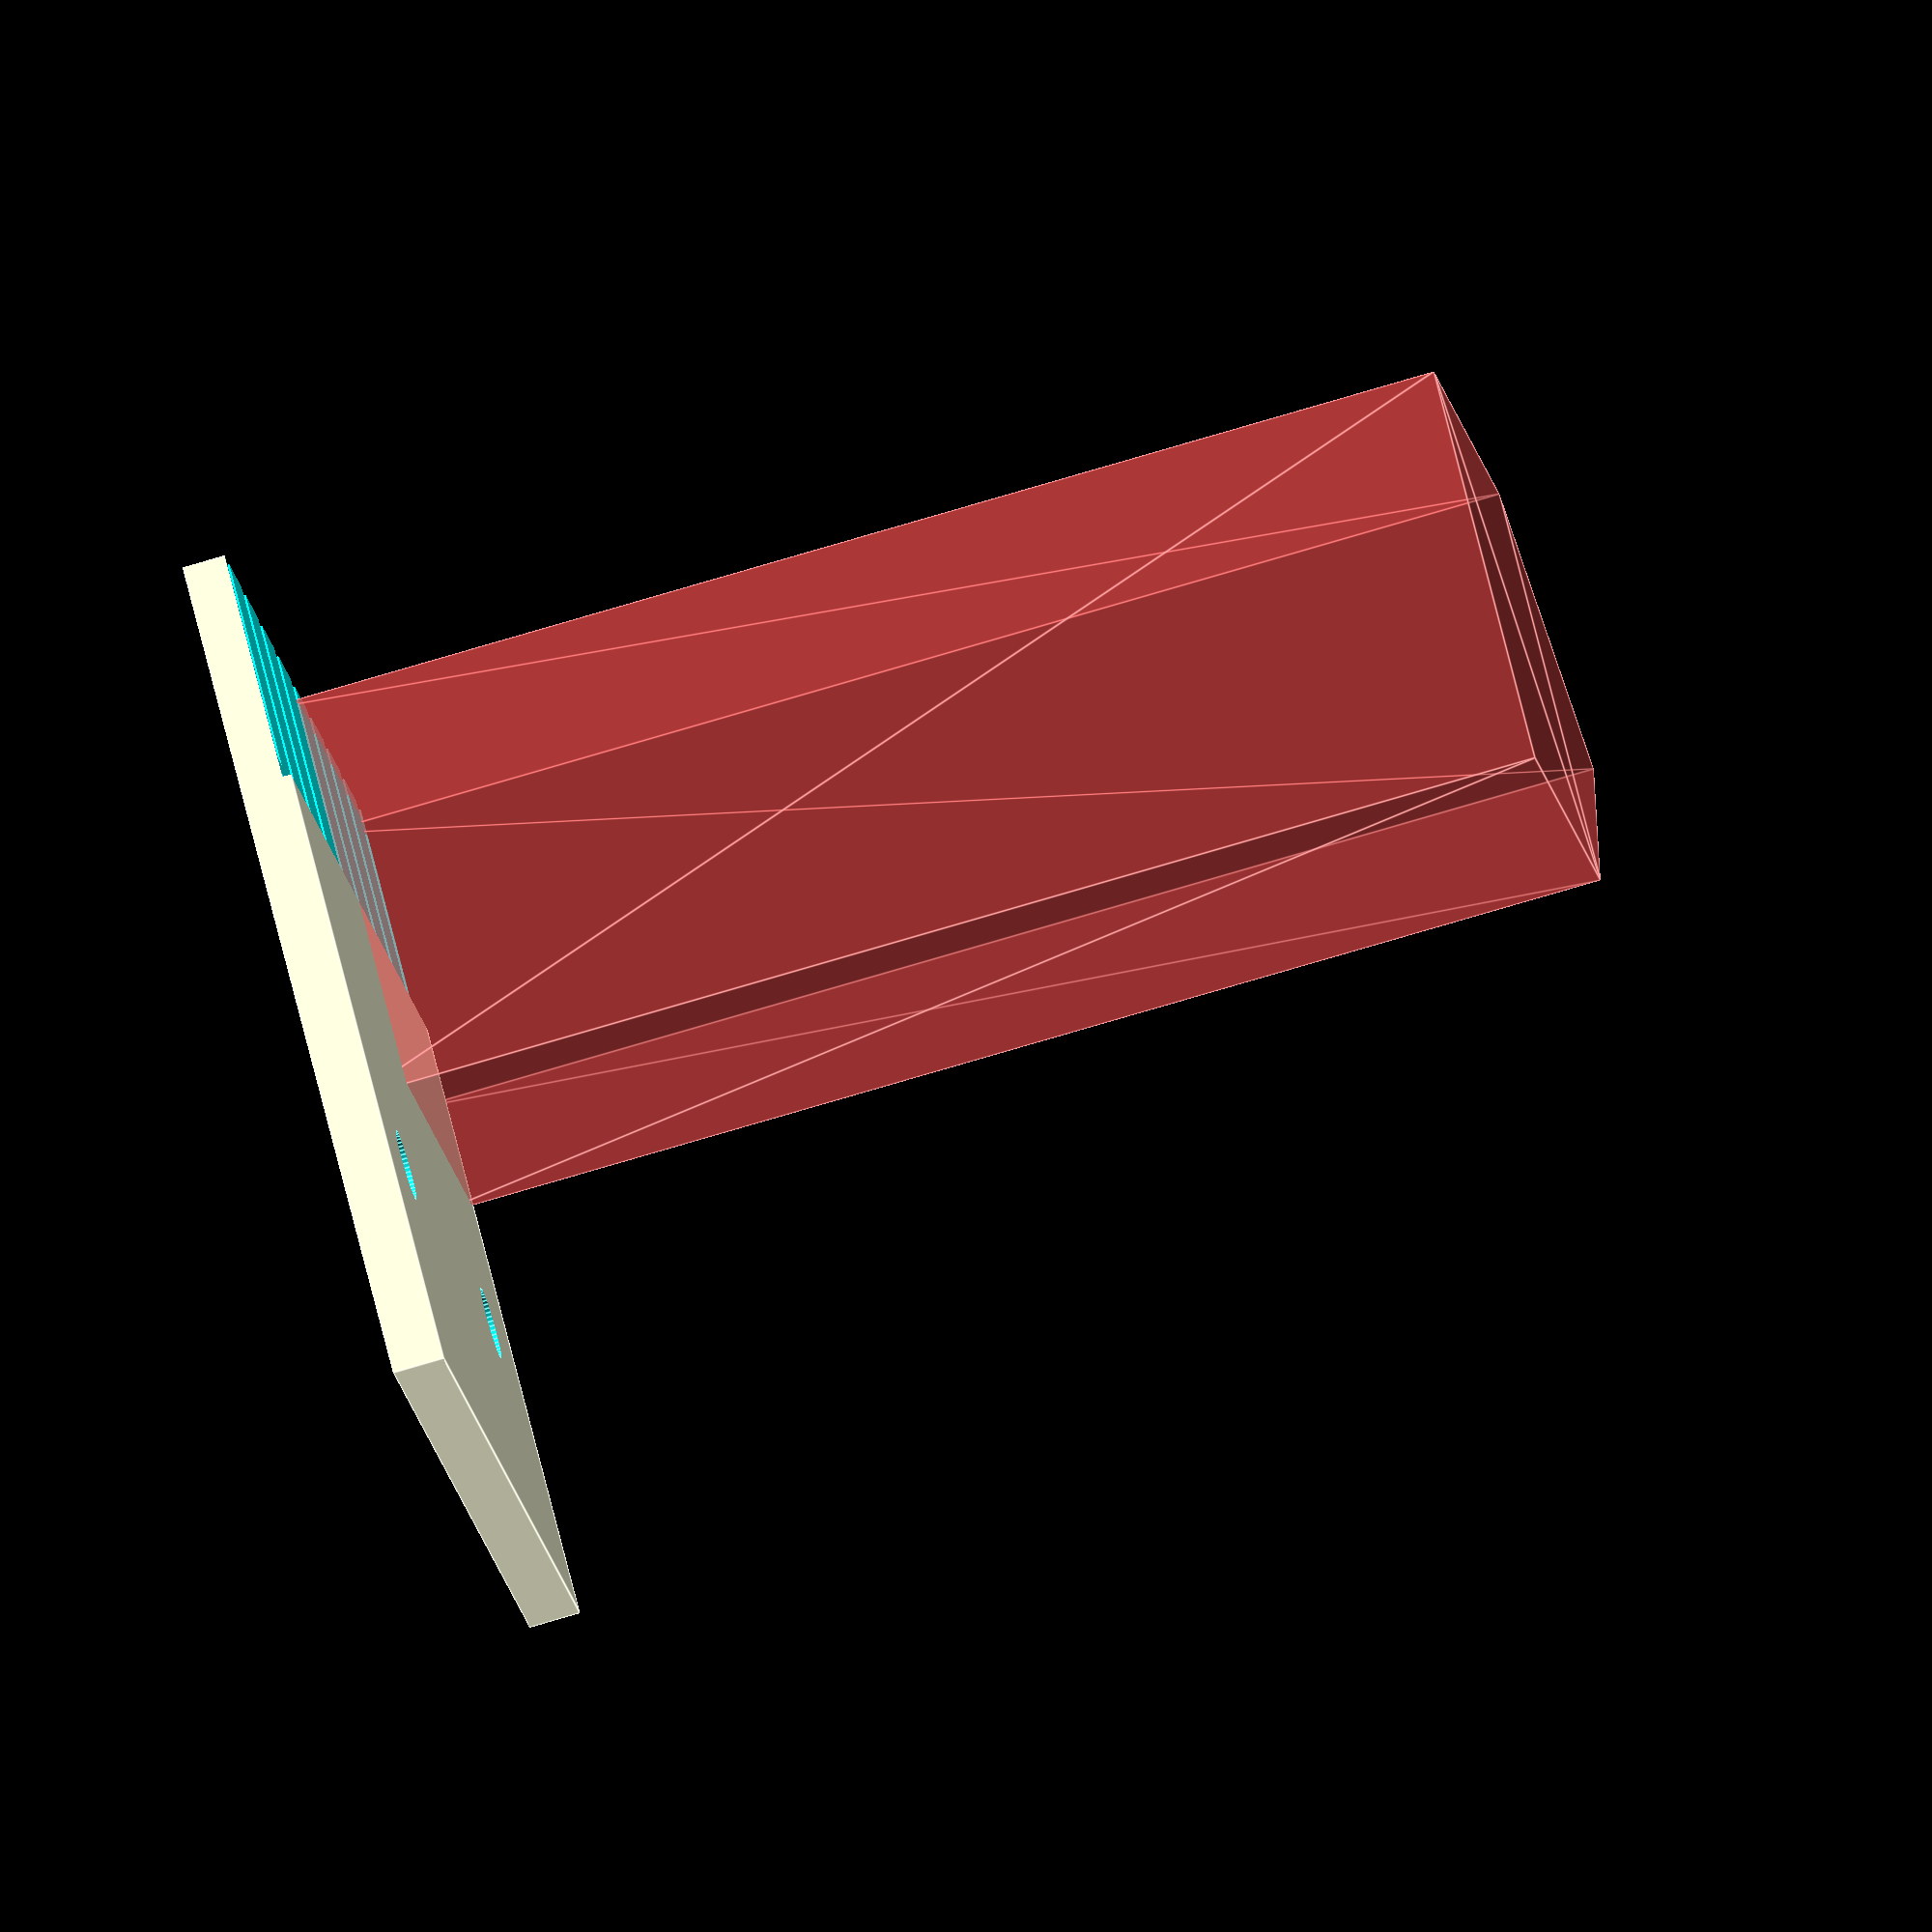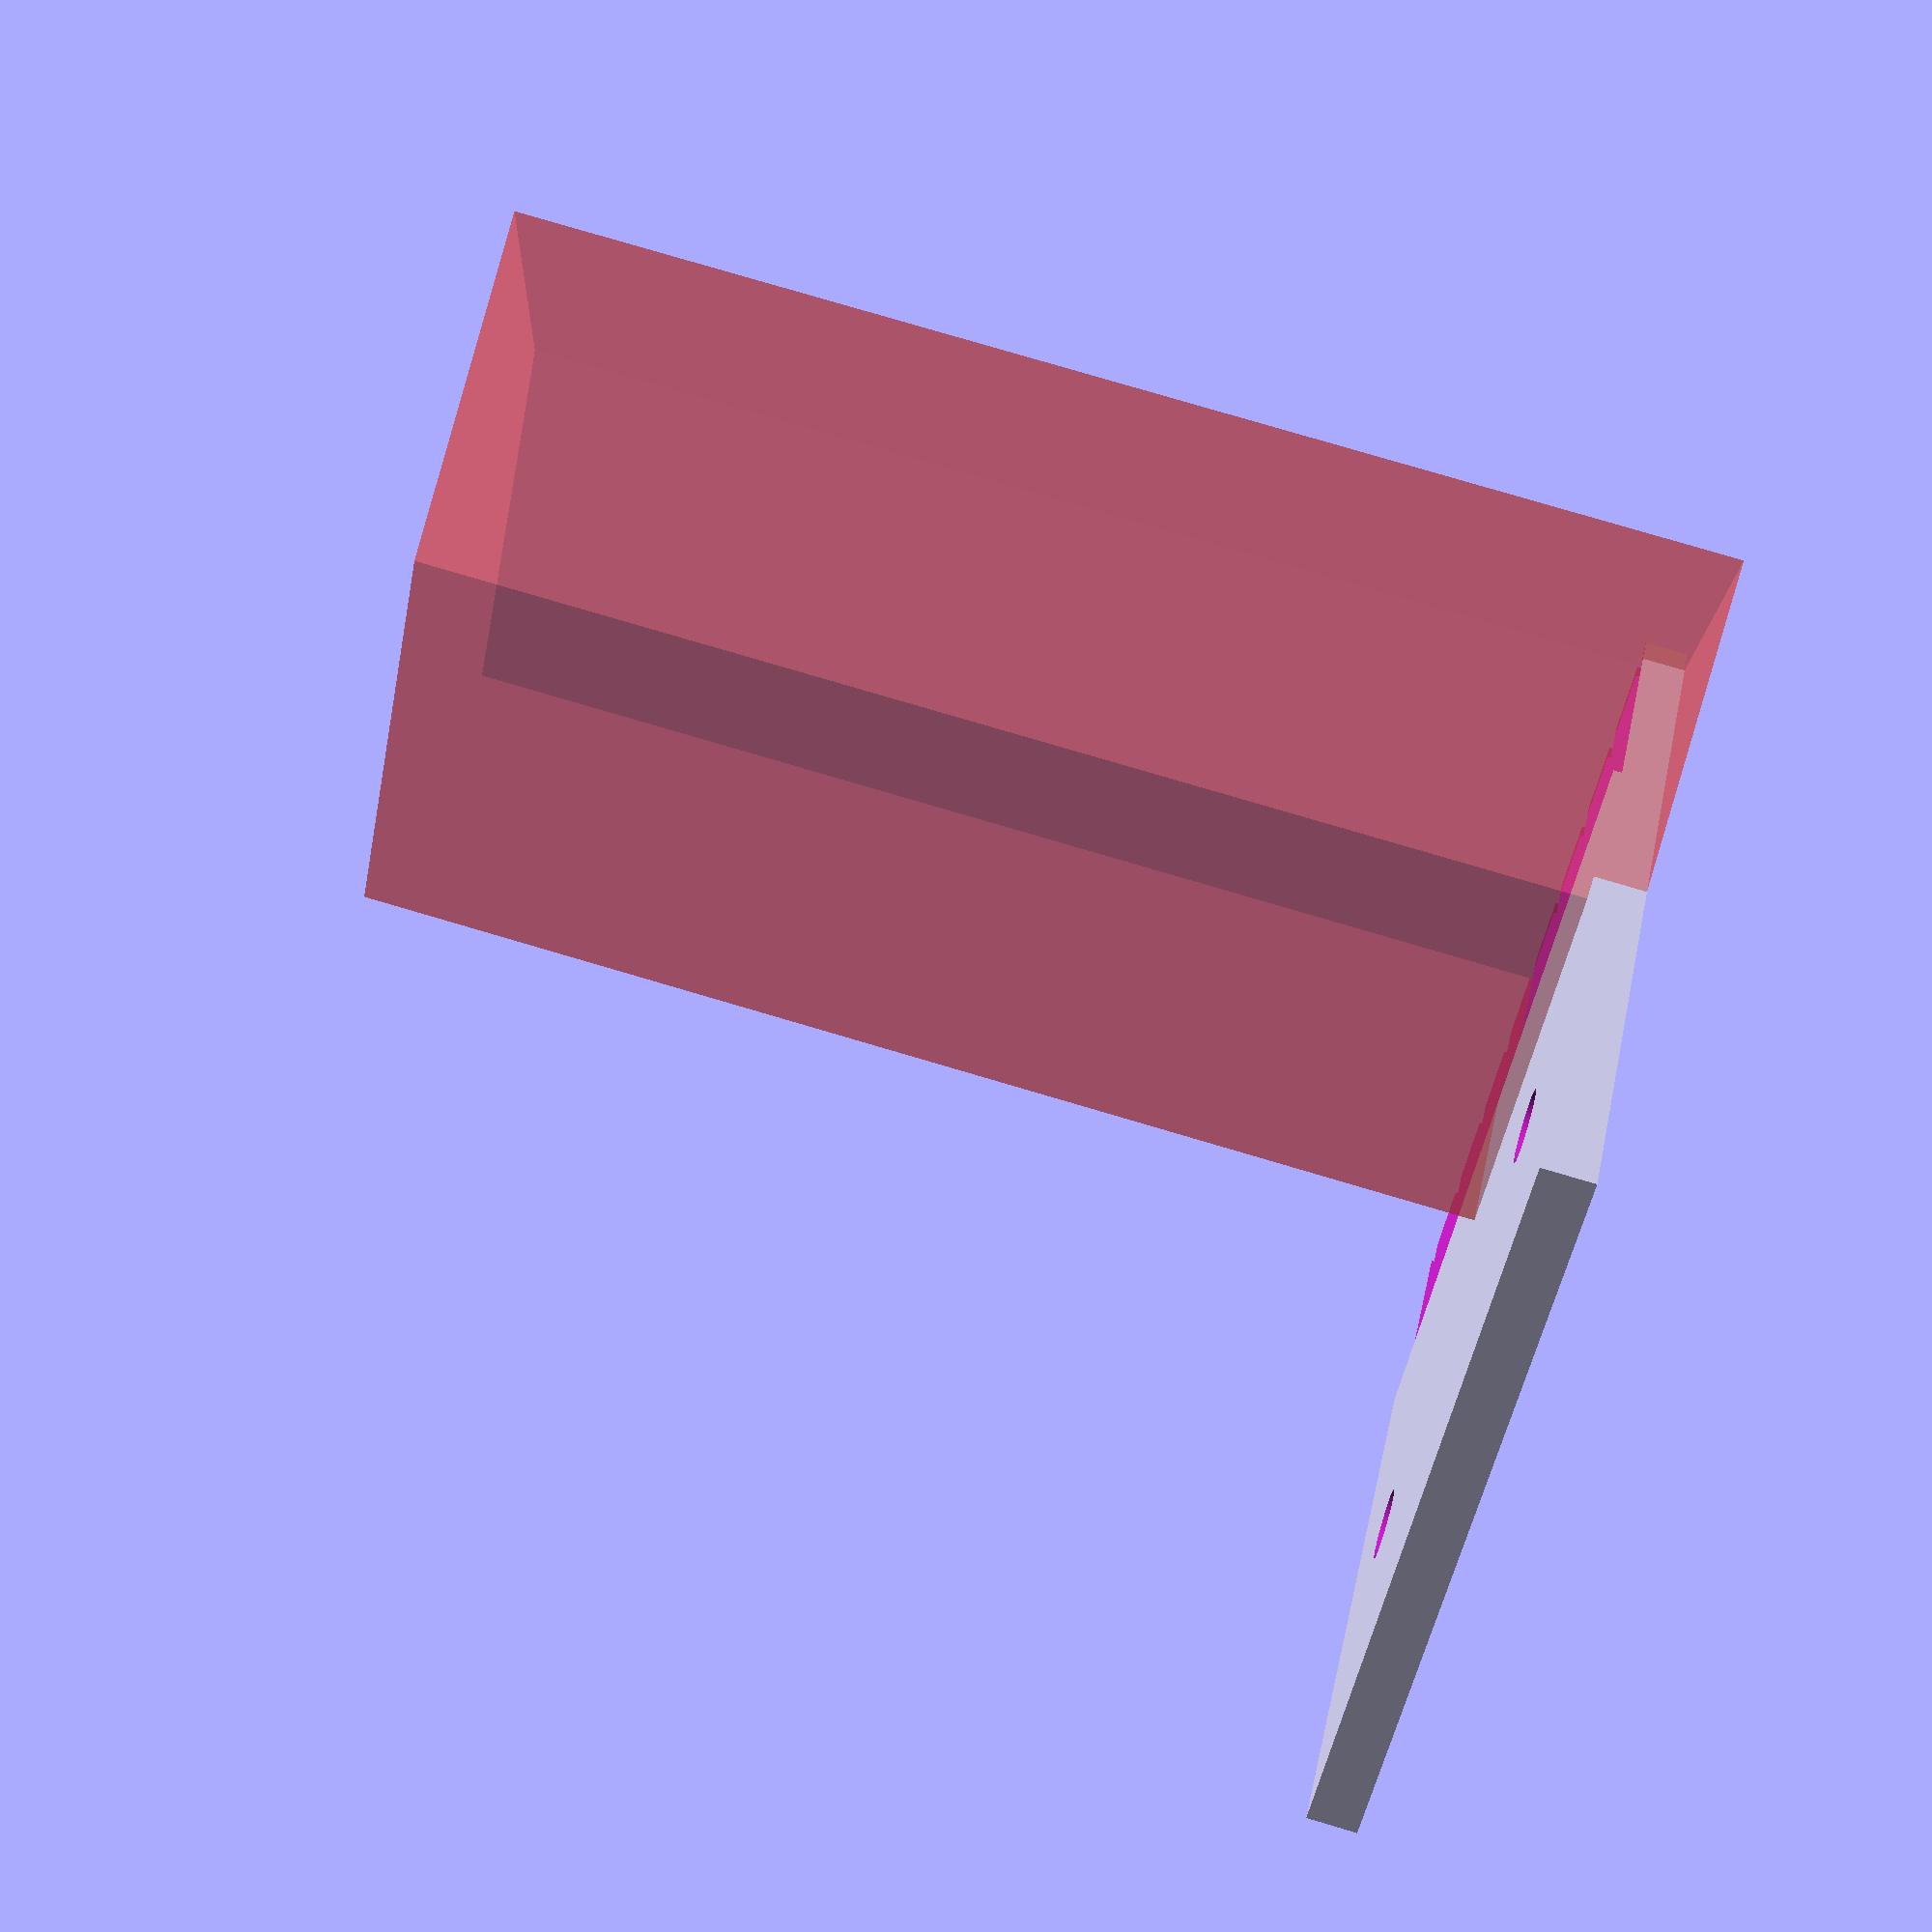
<openscad>
$fn = 50;
thickness = 3;
distance = 15.5;
holder_position = 20;
honder_height = 6;

// 本体
module body(){

	// 板
	translate([0, 0, thickness / 2]){

		cube([50, 50, thickness], center = true);

	}
	
	// 座標
	points = [
		
		[0, 0],
		[0, 24],
		[24, 24],
		[40, 12],
		[24, 0]

	];

	#linear_extrude(70)
		polygon(points);

}

// ネジ穴
module screw_hole(){

	for(ty = [-distance:distance*2:distance]){

		translate([ty, -10, -5]){

			cylinder(h = 10, r = 2.1);

		}
	
	}

}

// 空洞
module cavity(){

	// ホルダー本体
	translate([0, holder_position, honder_height + 2]){

		cube([71, 17.5, 15 - 4], center = true);

	}

	// 頂上部分
	translate([0, holder_position, honder_height + 7.5]){

 		rotate([45, 0, 0]){

			cube([71, 17 - 4.6, 17 - 4.6], center = true);

		}

	}

}

// スリット
module slit(){

	for(tx = [-30:6:30]){

		translate([tx, holder_position, 10]){

			cube([1.5, 15, 50], center = true);

		}

	}

}

difference(){

	body();
	screw_hole();
	cavity();
	slit();

}


</openscad>
<views>
elev=75.2 azim=303.0 roll=286.6 proj=o view=edges
elev=279.4 azim=227.2 roll=106.4 proj=p view=wireframe
</views>
